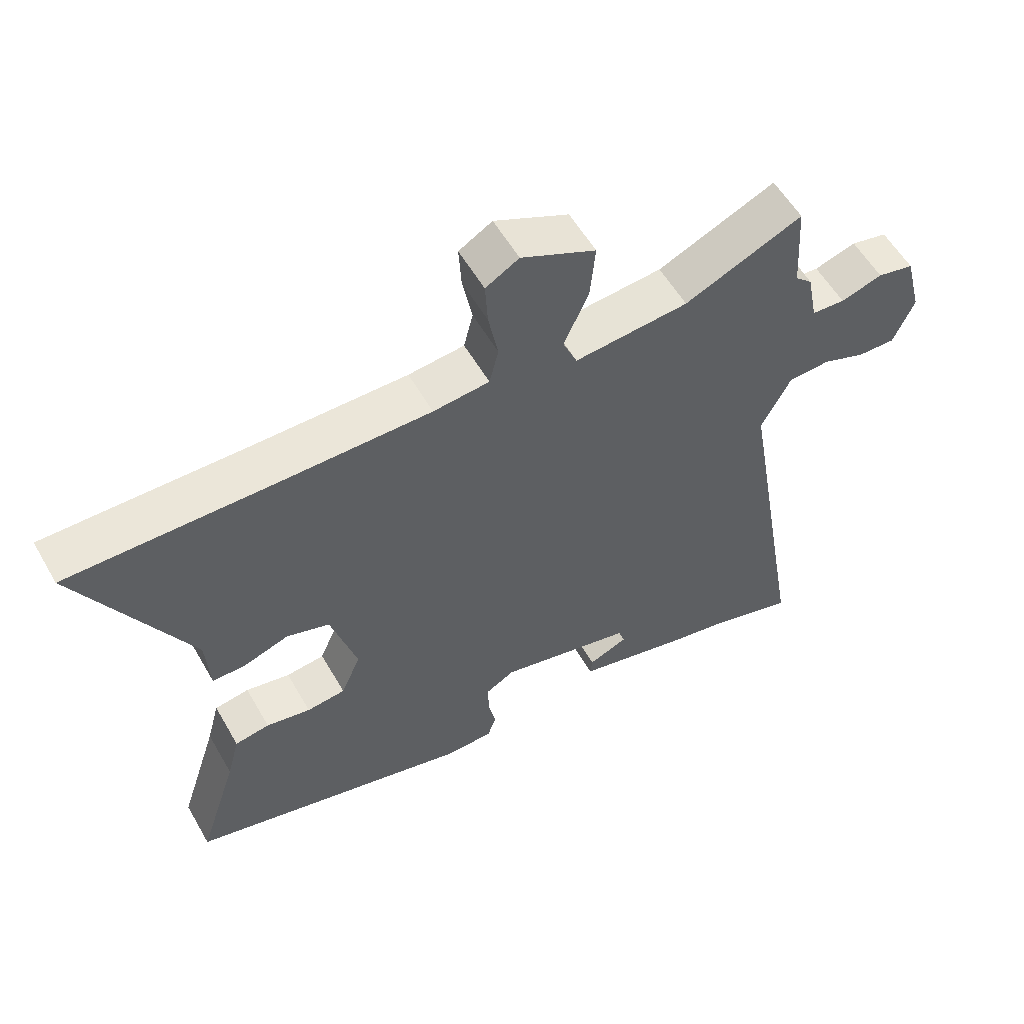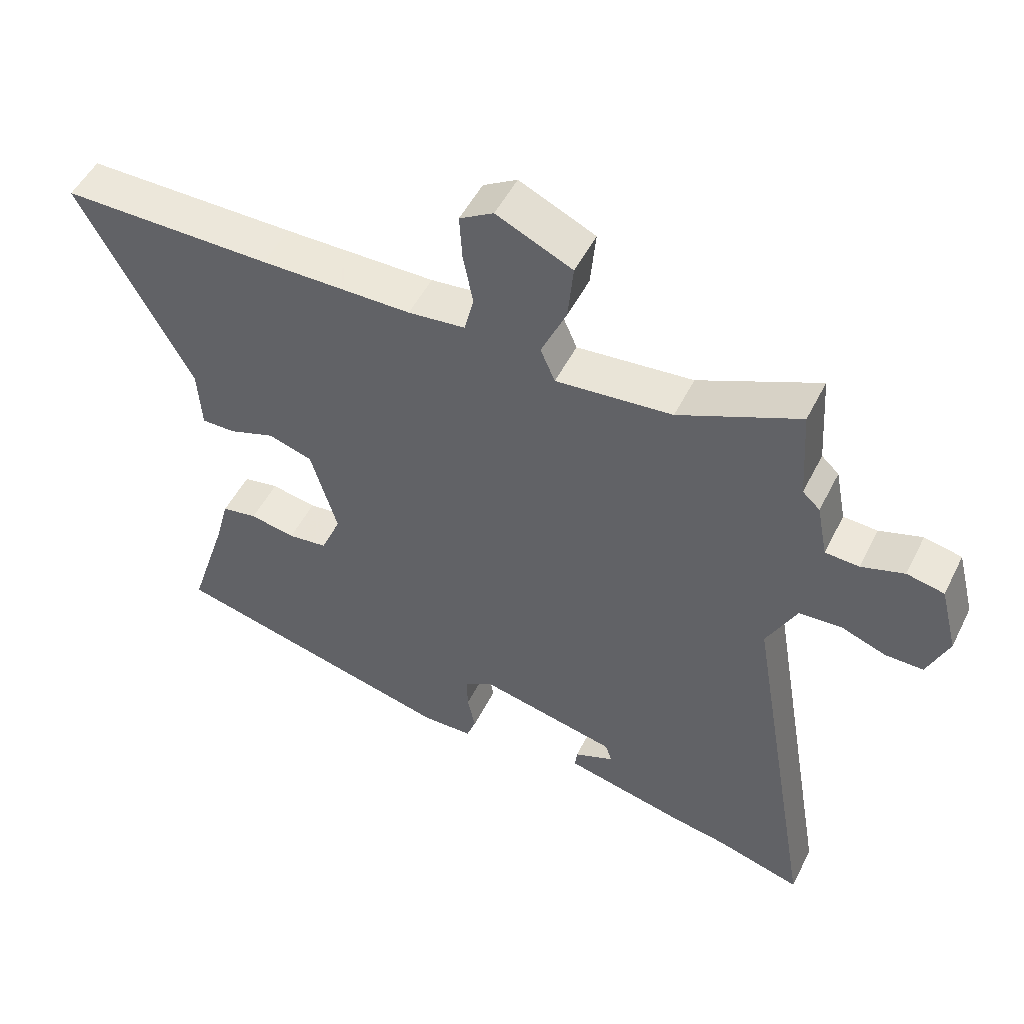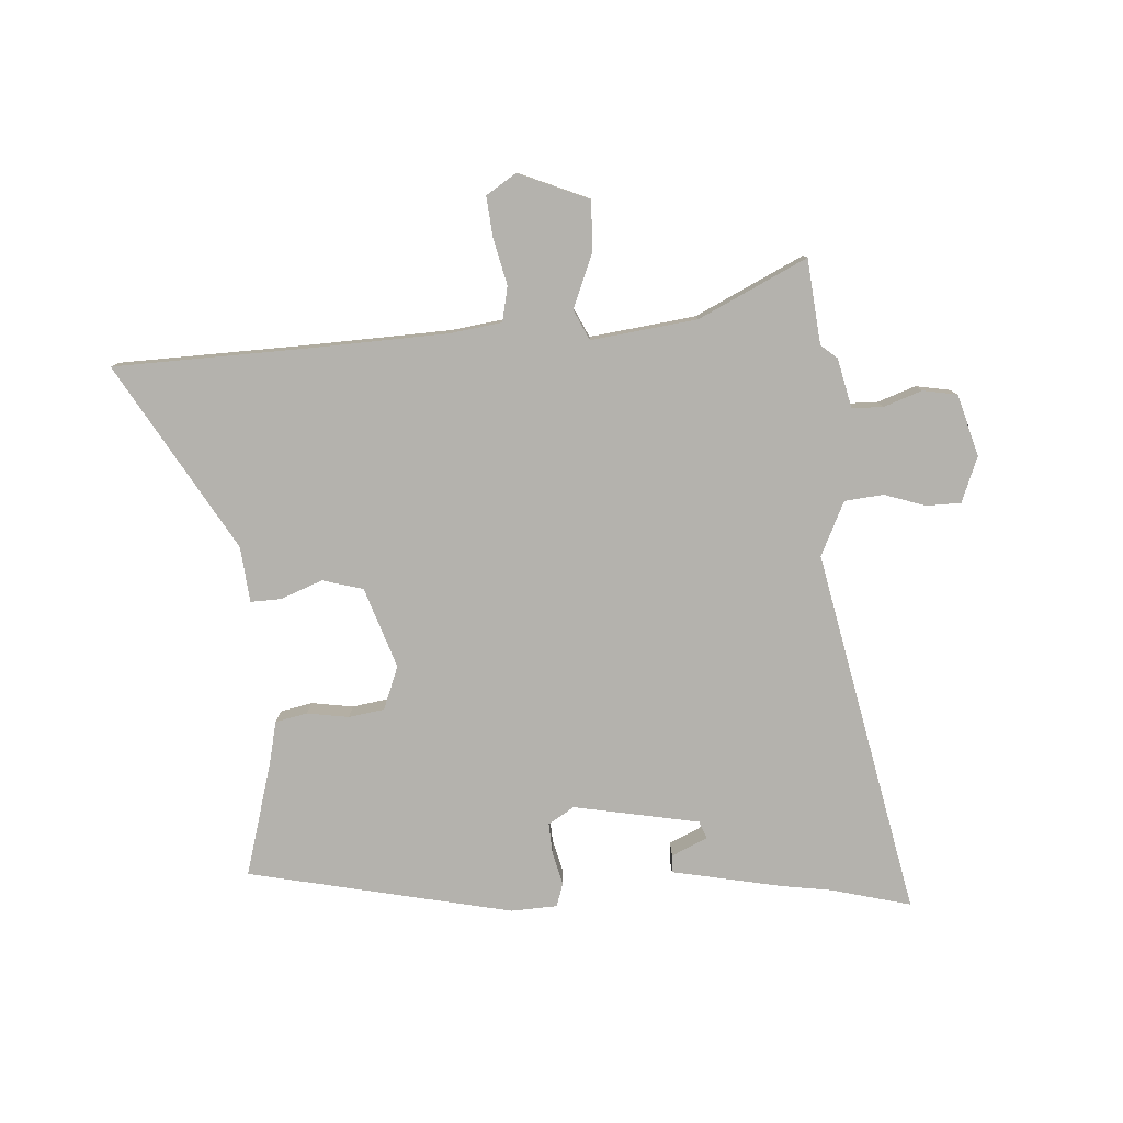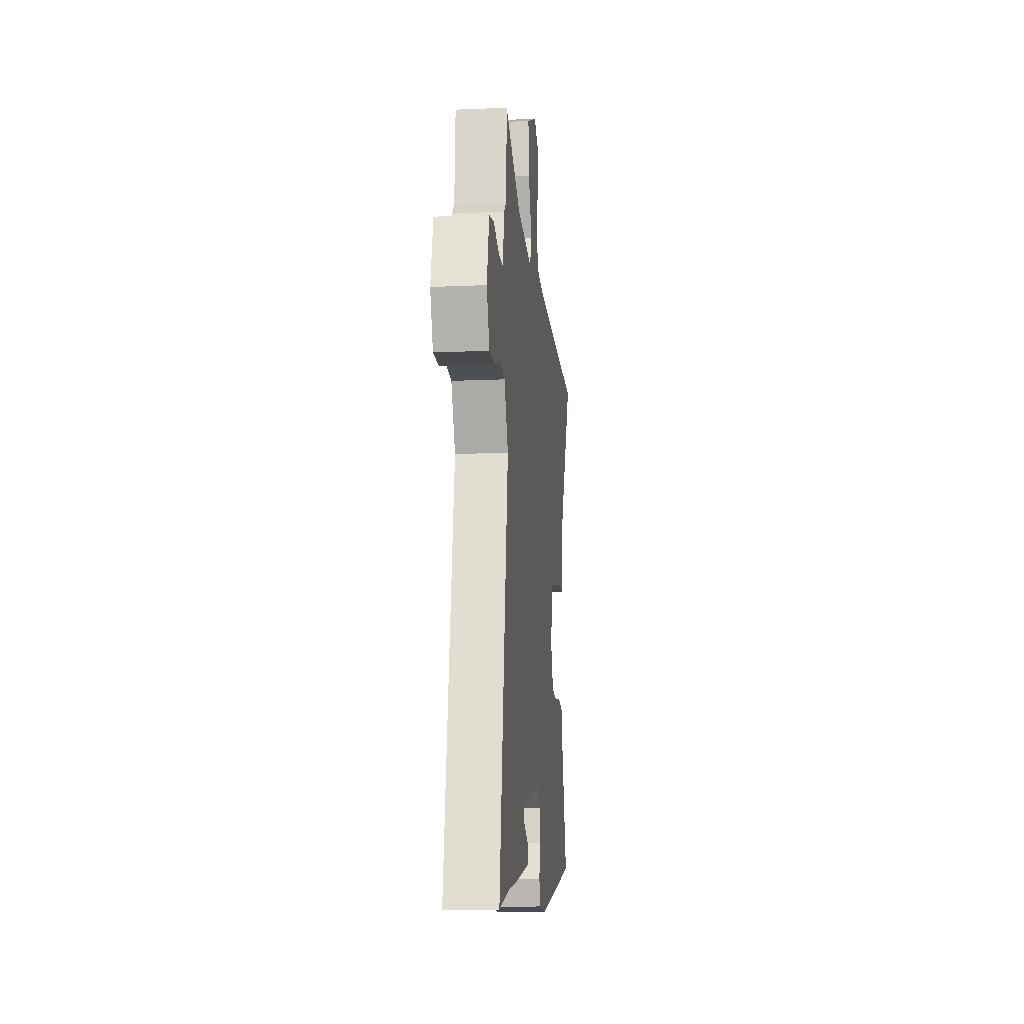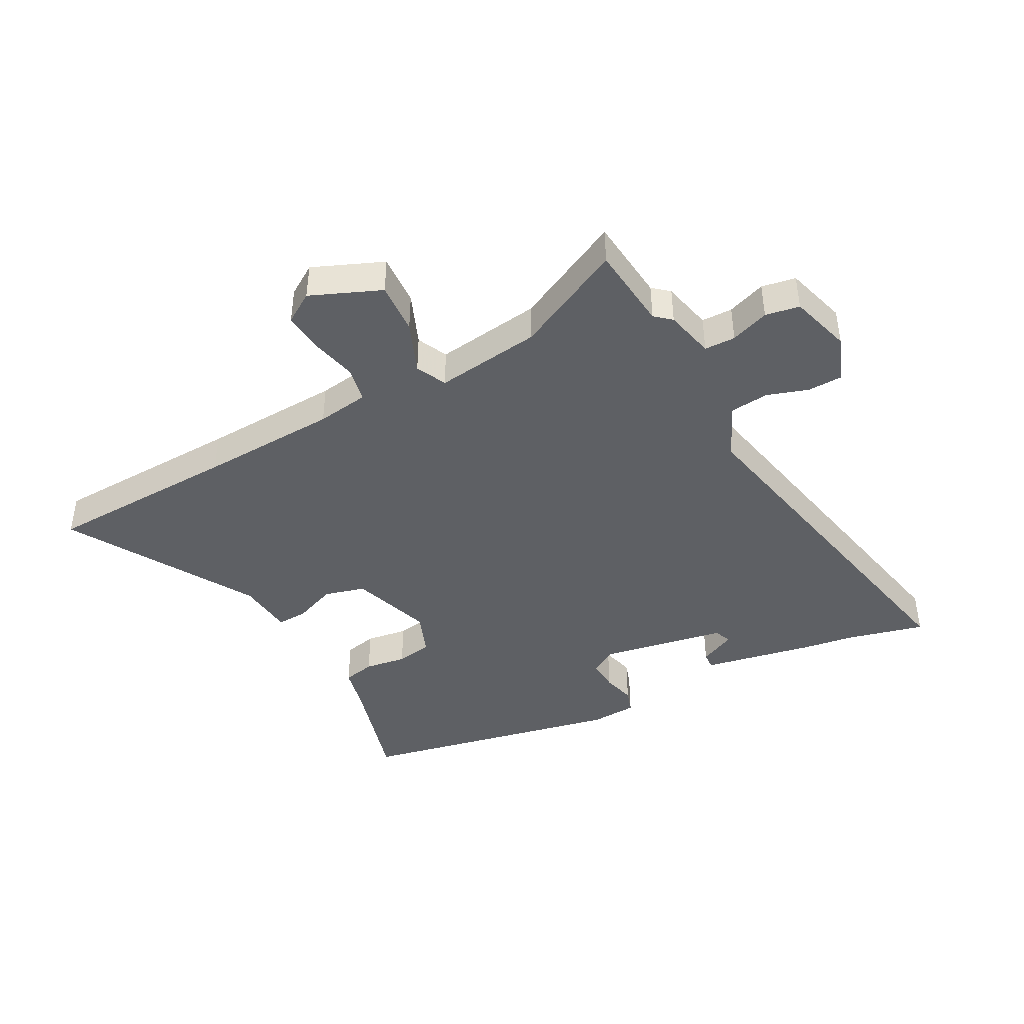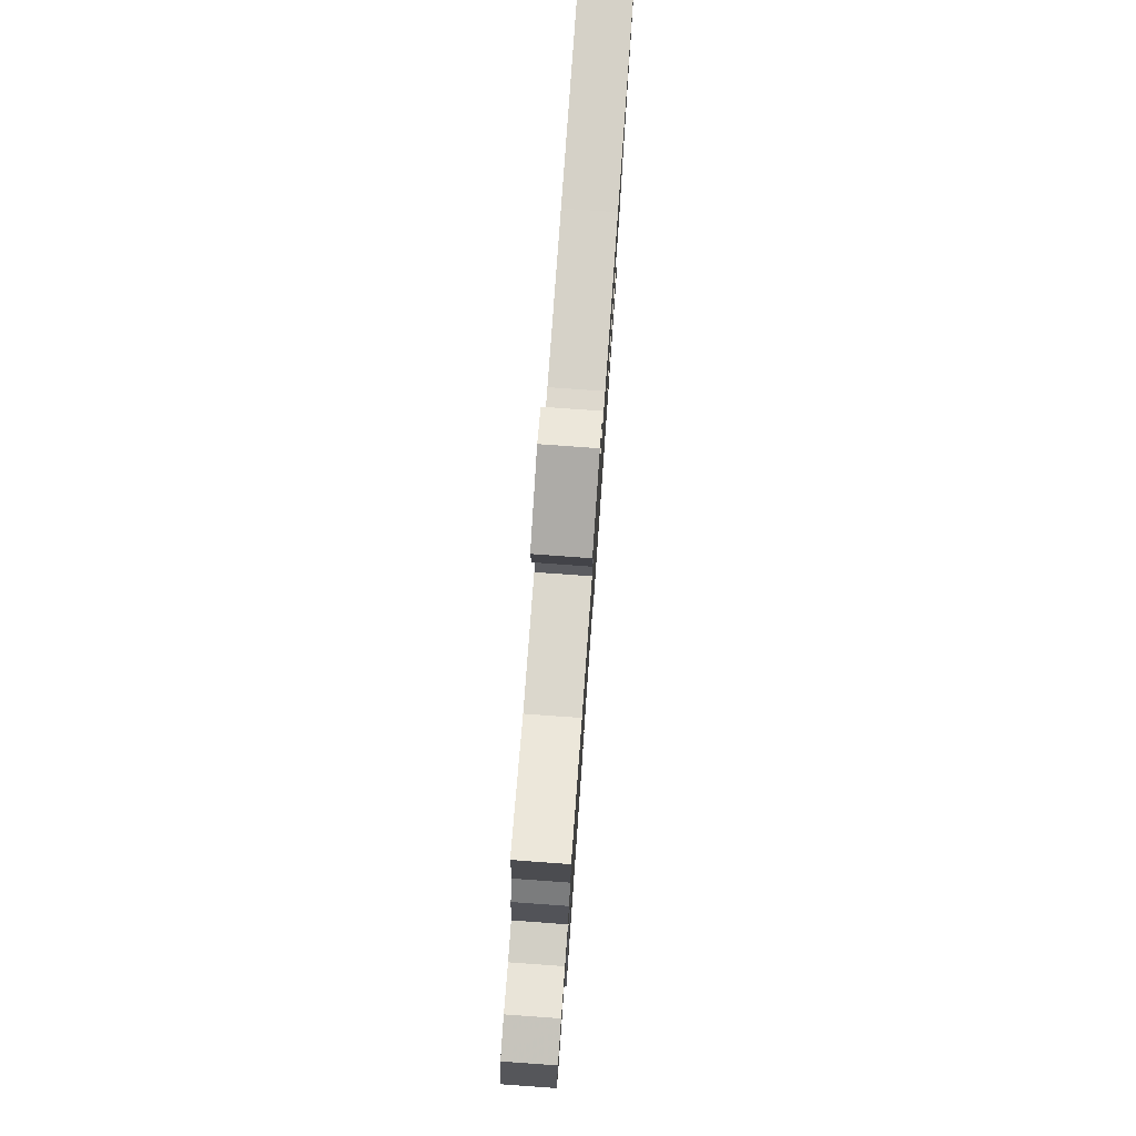
<metadata>
{"format":"obj","ext":"obj","renderer":"f3d","projection":"perspective","resolution":1024,"background":"white","views":[{"elev":56.4,"azim":-29.6,"up":"+Z"},{"elev":50.3,"azim":25.9,"up":"+Z"},{"elev":-79.6,"azim":5.7,"up":"+Y"},{"elev":-14.3,"azim":95.5,"up":"+Z"},{"elev":-43.1,"azim":30.4,"up":"+Y"},{"elev":78.4,"azim":94.1,"up":"+Z"}]}
</metadata>
<code>
v 0.582 0.07 -0.524
v 0.453 0.07 -0.486
v 0.372 0.07 -0.471
v 0.19 0.07 -0.428
v 0.193 0.07 -0.4
v 0.253 0.07 -0.375
v 0.243 0.07 -0.346
v 0.038 0.07 -0.3
v -0.006 0.07 -0.325
v -0.005 0.07 -0.376
v 0.007 0.07 -0.43
v -0.007 0.07 -0.468
v -0.083 0.07 -0.469
v -0.514 0.07 -0.361
v -0.455 0.07 -0.178
v -0.436 0.07 -0.106
v -0.383 0.07 -0.097
v -0.315 0.07 -0.11
v -0.256 0.07 -0.103
v -0.226 0.07 -0.033
v -0.266 0.07 0.101
v -0.332 0.07 0.122
v -0.402 0.07 0.098
v -0.452 0.07 0.098
v -0.458 0.07 0.19
v -0.627 0.07 0.501
v -0.31 0.07 0.499
v -0.082 0.07 0.5
v 0.004 0.07 0.509
v 0.018 0.07 0.566
v 0.003 0.07 0.643
v -0.001 0.07 0.71
v 0.05 0.07 0.74
v 0.164 0.07 0.687
v 0.156 0.07 0.602
v 0.118 0.07 0.518
v 0.14 0.07 0.467
v 0.315 0.07 0.483
v 0.496 0.07 0.563
v 0.505 0.07 0.423
v 0.531 0.07 0.399
v 0.547 0.07 0.317
v 0.598 0.07 0.314
v 0.662 0.07 0.334
v 0.718 0.07 0.322
v 0.744 0.07 0.22
v 0.712 0.07 0.146
v 0.655 0.07 0.147
v 0.588 0.07 0.172
v 0.524 0.07 0.168
v 0.479 0.07 0.081
v 0.582 0 -0.524
v 0.453 0 -0.486
v 0.372 0 -0.471
v 0.19 0 -0.428
v 0.193 0 -0.4
v 0.253 0 -0.375
v 0.243 0 -0.346
v 0.038 0 -0.3
v -0.006 0 -0.325
v -0.005 0 -0.376
v 0.007 0 -0.43
v -0.007 0 -0.468
v -0.083 0 -0.469
v -0.514 0 -0.361
v -0.455 0 -0.178
v -0.436 0 -0.106
v -0.383 0 -0.097
v -0.315 0 -0.11
v -0.256 0 -0.103
v -0.226 0 -0.033
v -0.266 0 0.101
v -0.332 0 0.122
v -0.402 0 0.098
v -0.452 0 0.098
v -0.458 0 0.19
v -0.627 0 0.501
v -0.31 0 0.499
v -0.082 0 0.5
v 0.004 0 0.509
v 0.018 0 0.566
v 0.003 0 0.643
v -0.001 0 0.71
v 0.05 0 0.74
v 0.164 0 0.687
v 0.156 0 0.602
v 0.118 0 0.518
v 0.14 0 0.467
v 0.315 0 0.483
v 0.496 0 0.563
v 0.505 0 0.423
v 0.531 0 0.399
v 0.547 0 0.317
v 0.598 0 0.314
v 0.662 0 0.334
v 0.718 0 0.322
v 0.744 0 0.22
v 0.712 0 0.146
v 0.655 0 0.147
v 0.588 0 0.172
v 0.524 0 0.168
v 0.479 0 0.081
f 46 47 48 49
f 46 49 50
f 43 44 45 46
f 42 43 46 50
f 40 41 42 50
f 38 39 40
f 37 38 40 50
f 33 34 35 36
f 31 32 33 36
f 30 31 36 37
f 29 30 37
f 28 29 37 50
f 25 26 27
f 22 23 24 25
f 21 22 25 27
f 20 21 27 28
f 15 16 17 18
f 15 18 19
f 14 15 19
f 13 14 19
f 10 11 12 13
f 9 10 13 19
f 8 9 19 20
f 3 4 5 6
f 2 3 6 7
f 51 1 2 7
f 20 28 50 51
f 7 8 20 51
f 100 99 98 97
f 101 100 97
f 97 96 95 94
f 101 97 94 93
f 101 93 92 91
f 91 90 89
f 101 91 89 88
f 87 86 85 84
f 87 84 83 82
f 88 87 82 81
f 88 81 80
f 101 88 80 79
f 78 77 76
f 76 75 74 73
f 78 76 73 72
f 79 78 72 71
f 69 68 67 66
f 70 69 66
f 70 66 65
f 70 65 64
f 64 63 62 61
f 70 64 61 60
f 71 70 60 59
f 57 56 55 54
f 58 57 54 53
f 58 53 52 102
f 102 101 79 71
f 102 71 59 58
f 1 52 53 2
f 2 53 54 3
f 3 54 55 4
f 4 55 56 5
f 5 56 57 6
f 6 57 58 7
f 7 58 59 8
f 8 59 60 9
f 9 60 61 10
f 10 61 62 11
f 11 62 63 12
f 12 63 64 13
f 13 64 65 14
f 14 65 66 15
f 15 66 67 16
f 16 67 68 17
f 17 68 69 18
f 18 69 70 19
f 19 70 71 20
f 20 71 72 21
f 21 72 73 22
f 22 73 74 23
f 23 74 75 24
f 24 75 76 25
f 25 76 77 26
f 26 77 78 27
f 27 78 79 28
f 28 79 80 29
f 29 80 81 30
f 30 81 82 31
f 31 82 83 32
f 32 83 84 33
f 33 84 85 34
f 34 85 86 35
f 35 86 87 36
f 36 87 88 37
f 37 88 89 38
f 38 89 90 39
f 39 90 91 40
f 40 91 92 41
f 41 92 93 42
f 42 93 94 43
f 43 94 95 44
f 44 95 96 45
f 45 96 97 46
f 46 97 98 47
f 47 98 99 48
f 48 99 100 49
f 49 100 101 50
f 50 101 102 51
f 51 102 52 1

</code>
